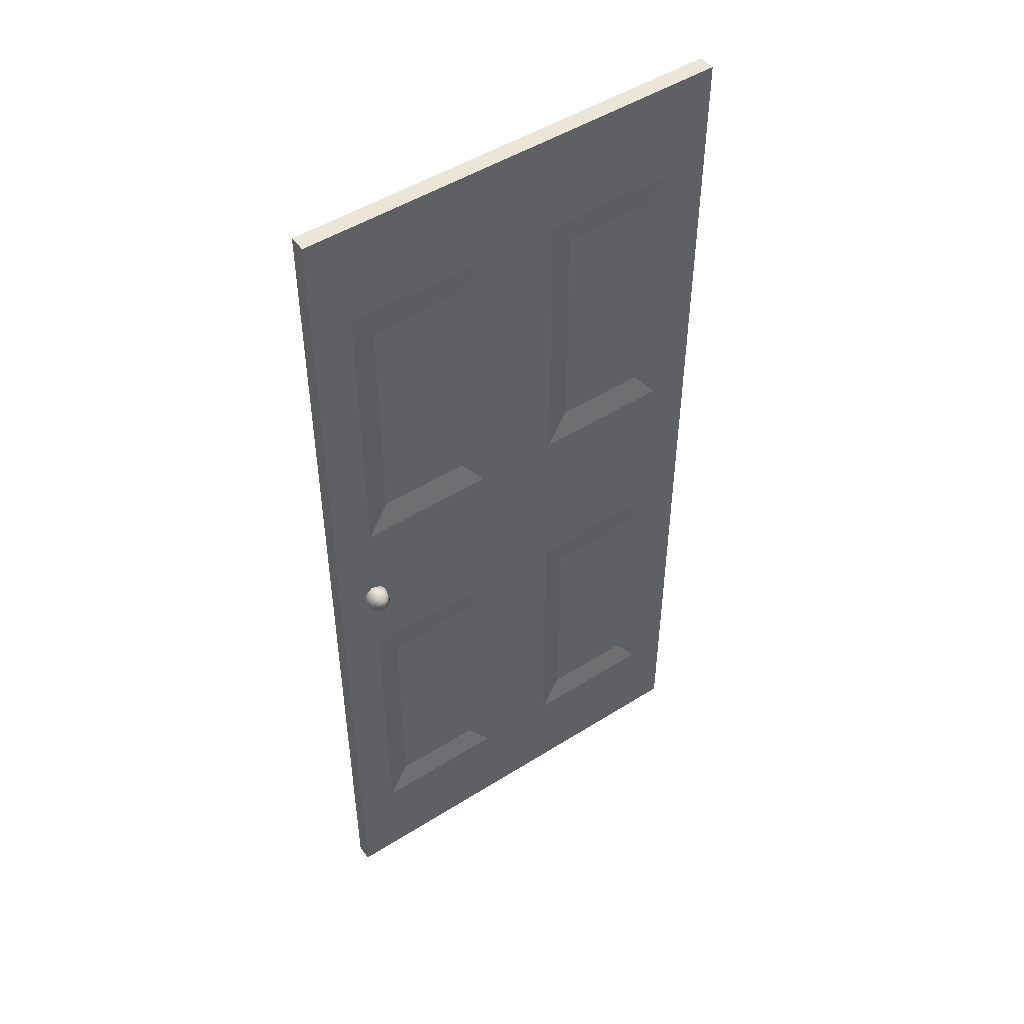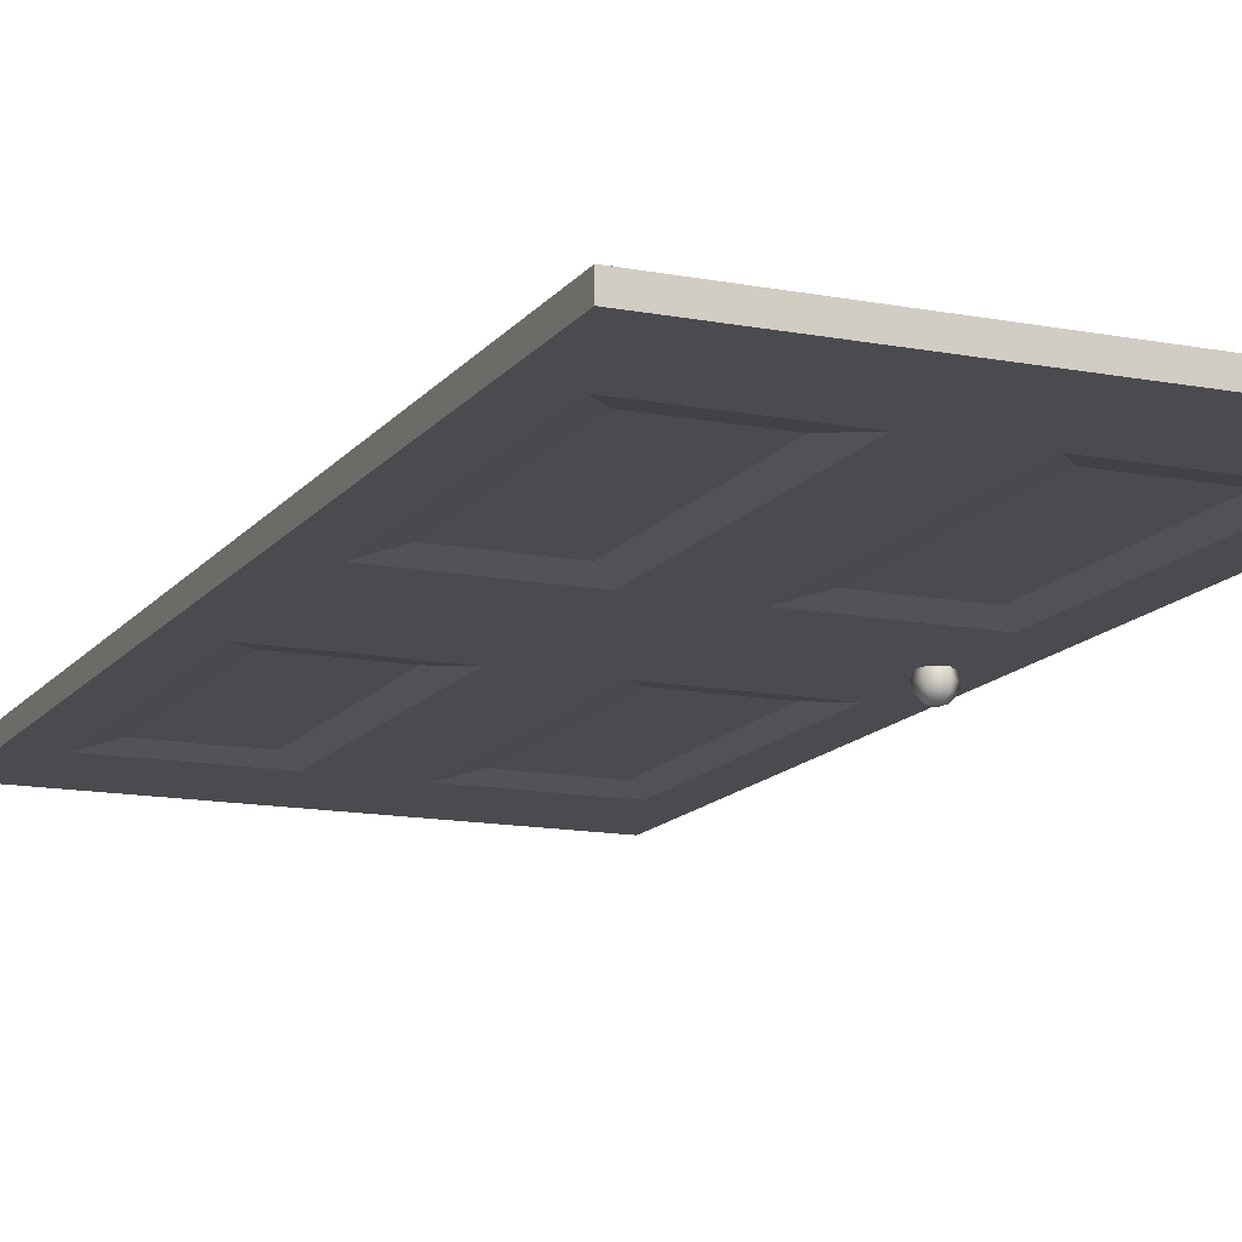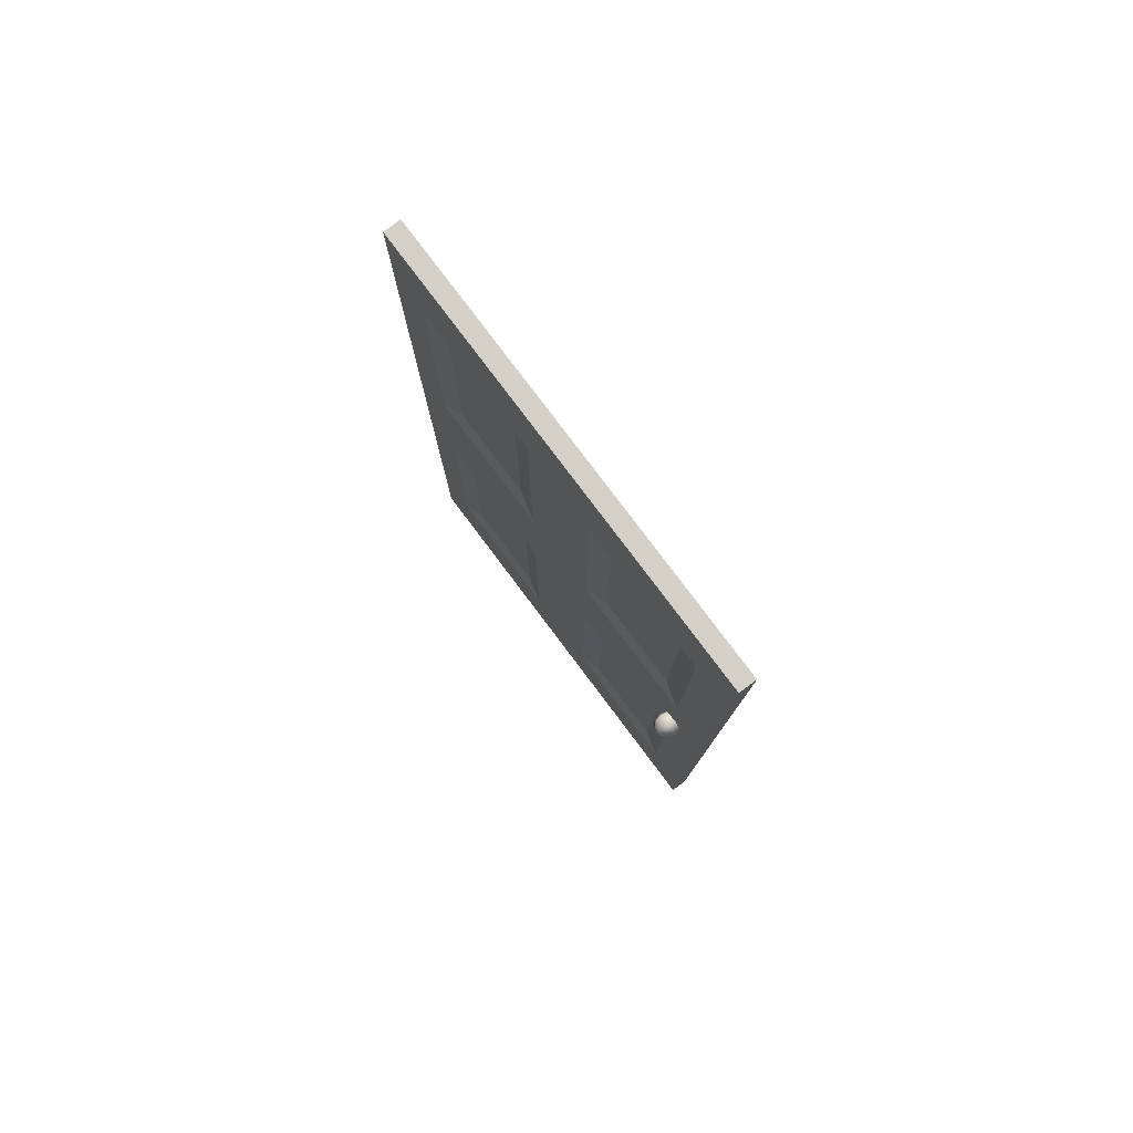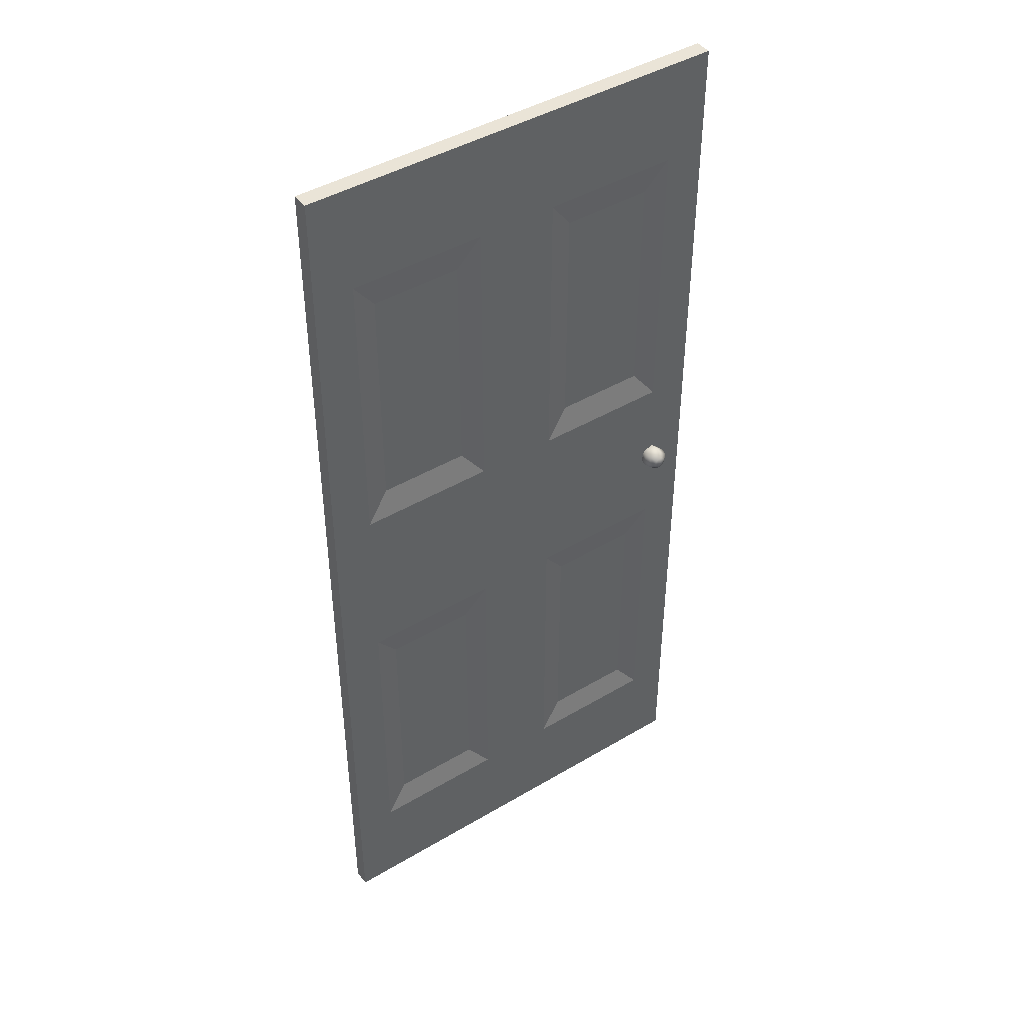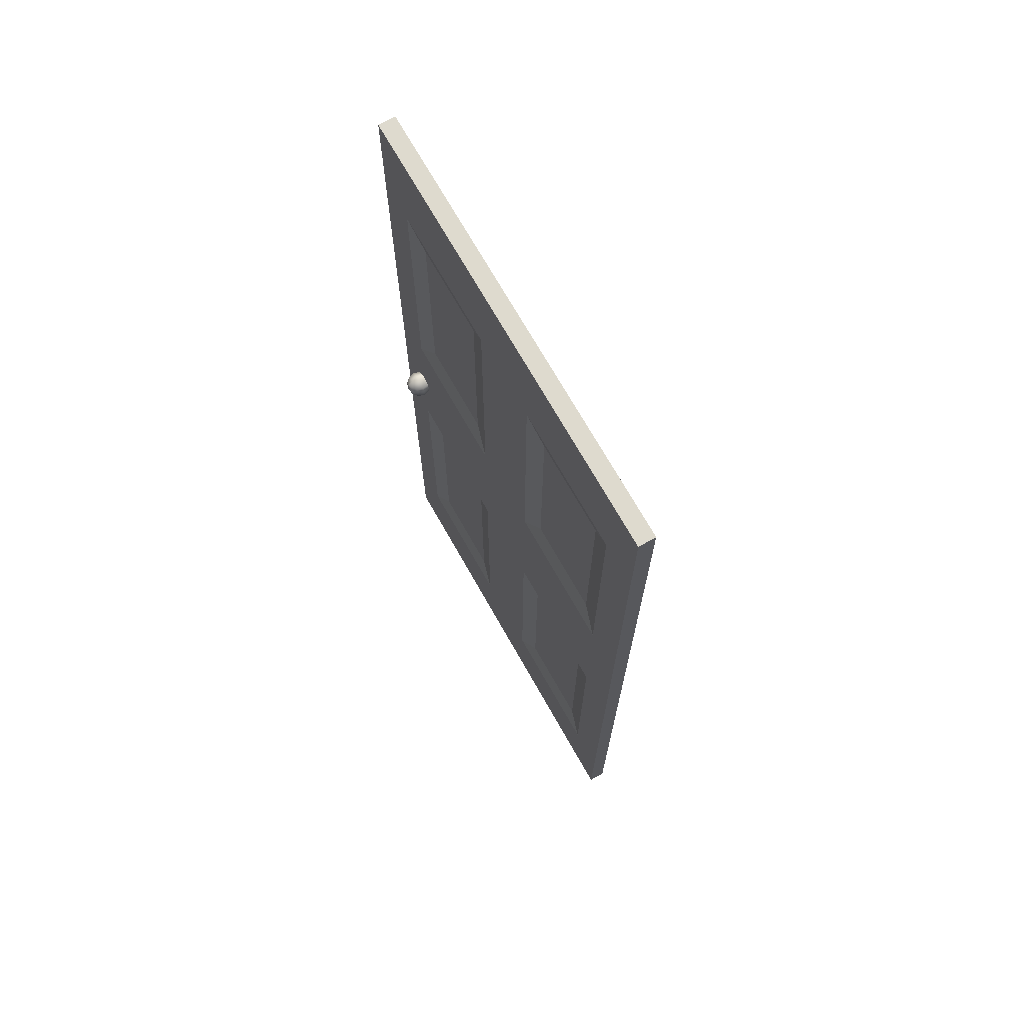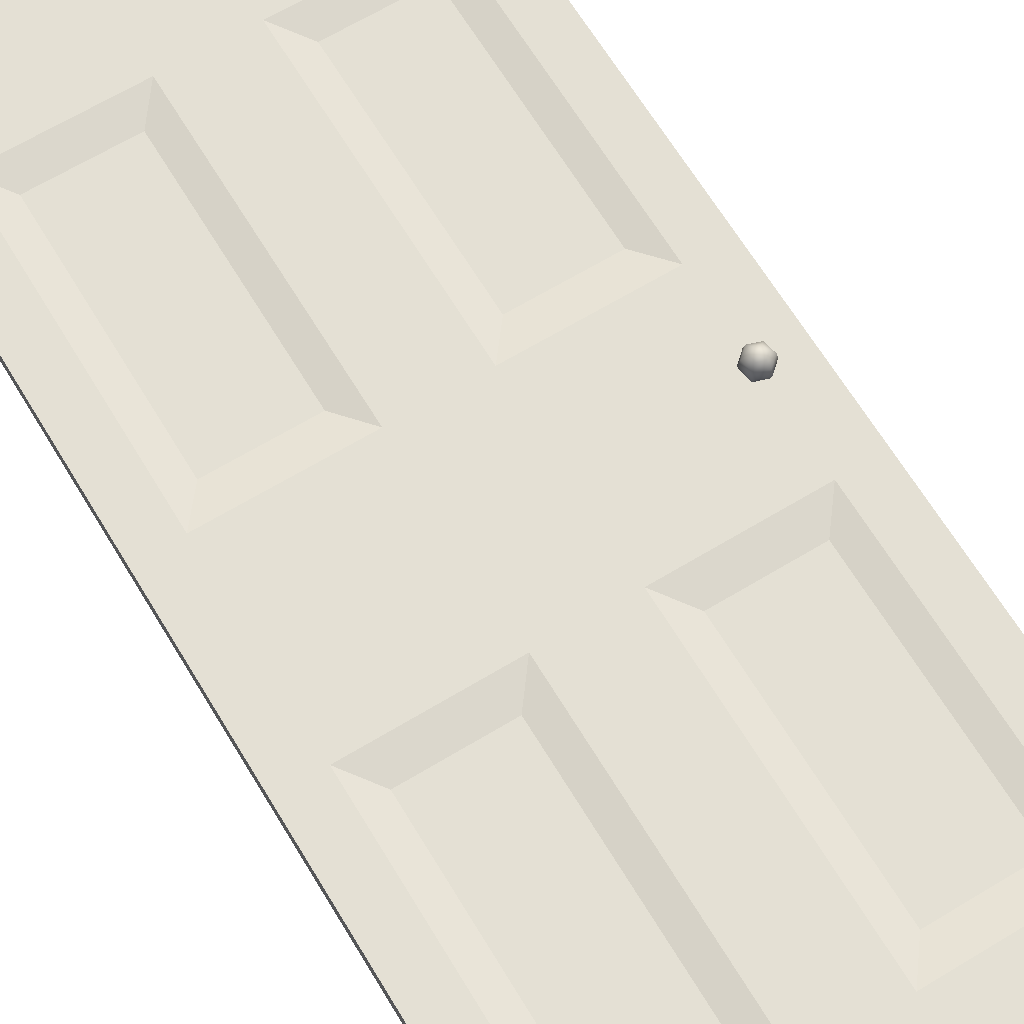
<metadata>
{"format":"obj","ext":"obj","renderer":"f3d","projection":"perspective","resolution":1024,"background":"white","views":[{"elev":49.0,"azim":-35.0,"up":"+Y"},{"elev":-13.8,"azim":156.8,"up":"+Z"},{"elev":79.9,"azim":-127.0,"up":"+Y"},{"elev":43.9,"azim":145.1,"up":"+Y"},{"elev":71.2,"azim":60.5,"up":"+Y"},{"elev":66.2,"azim":148.8,"up":"+Z"}]}
</metadata>
<code>
g default
v 0.08564 2.04 -0.0175
v 0.3744 2.04 -0.0175
v 0.46 2.04 -0.0175
v 0.08564 1.819 -0.0175
v 0.3744 1.819 -0.0175
v 0.46 1.819 -0.0175
v 0.08564 1.203 -0.0175
v 0.3744 1.203 -0.0175
v 0.46 1.203 -0.0175
v 0.1352 1.755 -0.007545
v 0.3248 1.755 -0.007545
v 0.3248 1.266 -0.007545
v 0.1352 1.266 -0.007545
v 0.08564 0 -0.0175
v 0.3744 0 -0.0175
v 0.46 0 -0.0175
v 0.08564 0.2213 -0.0175
v 0.3744 0.2213 -0.0175
v 0.46 0.2213 -0.0175
v 0.08564 0.8373 -0.0175
v 0.1352 0.285 -0.007545
v 0.3248 0.285 -0.007545
v 0.3248 0.7737 -0.007545
v 0.1352 0.7737 -0.007545
v 0.46 0.8373 -0.0175
v 0.3744 0.8373 -0.0175
v -0.08564 2.04 -0.0175
v -0.3744 2.04 -0.0175
v -0.46 2.04 -0.0175
v -0.08564 1.819 -0.0175
v -0.3744 1.819 -0.0175
v -0.46 1.819 -0.0175
v -0.08564 1.203 -0.0175
v -0.1352 1.755 -0.007545
v -0.3248 1.755 -0.007545
v -0.3248 1.266 -0.007545
v -0.1352 1.266 -0.007545
v -0.46 1.203 -0.0175
v -0.3744 1.203 -0.0175
v -0.08564 0 -0.0175
v -0.3744 0 -0.0175
v -0.46 0 -0.0175
v -0.08564 0.2213 -0.0175
v -0.3744 0.2213 -0.0175
v -0.46 0.2213 -0.0175
v -0.08564 0.8373 -0.0175
v -0.1352 0.285 -0.007545
v -0.1352 0.7737 -0.007545
v -0.3248 0.7737 -0.007545
v -0.3248 0.285 -0.007545
v -0.3744 0.8373 -0.0175
v -0.46 0.8373 -0.0175
v 0.08564 2.04 0.0175
v 0.3744 2.04 0.0175
v 0.46 2.04 0.0175
v 0.08564 1.819 0.0175
v 0.3744 1.819 0.0175
v 0.46 1.819 0.0175
v 0.08564 1.203 0.0175
v 0.1352 1.755 0.007545
v 0.3248 1.755 0.007545
v 0.3248 1.266 0.007545
v 0.1352 1.266 0.007545
v 0.46 1.203 0.0175
v 0.3744 1.203 0.0175
v 0.08564 0 0.0175
v 0.3744 0 0.0175
v 0.46 0 0.0175
v 0.08564 0.2213 0.0175
v 0.3744 0.2213 0.0175
v 0.46 0.2213 0.0175
v 0.08564 0.8373 0.0175
v 0.1352 0.285 0.007545
v 0.1352 0.7737 0.007545
v 0.3248 0.7737 0.007545
v 0.3248 0.285 0.007545
v 0.3744 0.8373 0.0175
v 0.46 0.8373 0.0175
v -0.08564 2.04 0.0175
v -0.3744 2.04 0.0175
v -0.46 2.04 0.0175
v -0.08564 1.819 0.0175
v -0.3744 1.819 0.0175
v -0.46 1.819 0.0175
v -0.08564 1.203 0.0175
v -0.1352 1.755 0.007545
v -0.1352 1.266 0.007545
v -0.3248 1.266 0.007545
v -0.3248 1.755 0.007545
v -0.3744 1.203 0.0175
v -0.46 1.203 0.0175
v -0.08564 0 0.0175
v -0.3744 0 0.0175
v -0.46 0 0.0175
v -0.08564 0.2213 0.0175
v -0.3744 0.2213 0.0175
v -0.46 0.2213 0.0175
v -0.08564 0.8373 0.0175
v -0.1352 0.285 0.007545
v -0.3248 0.285 0.007545
v -0.3248 0.7737 0.007545
v -0.1352 0.7737 0.007545
v -0.46 0.8373 0.0175
v -0.3744 0.8373 0.0175
v -0.3588 1.03 0.0175
v -0.3816 1.038 0.0175
v -0.3997 1.022 0.0175
v -0.395 0.9986 0.0175
v -0.3721 0.9909 0.0175
v -0.354 1.007 0.0175
v -0.356 1.033 0.03141
v -0.3823 1.042 0.03141
v -0.4032 1.023 0.03141
v -0.3978 0.9962 0.03141
v -0.3714 0.9873 0.03141
v -0.3505 1.006 0.03141
v -0.3588 1.03 0.04532
v -0.3816 1.038 0.04532
v -0.3997 1.022 0.04532
v -0.395 0.9986 0.04532
v -0.3721 0.9909 0.04532
v -0.354 1.007 0.04532
v -0.3664 1.024 0.0555
v -0.3796 1.028 0.0555
v -0.3901 1.019 0.0555
v -0.3873 1.005 0.0555
v -0.3741 1.001 0.0555
v -0.3637 1.01 0.0555
v -0.3769 1.015 0.05923
v -0.3721 0.9909 -0.0175
v -0.395 0.9986 -0.0175
v -0.3997 1.022 -0.0175
v -0.3816 1.038 -0.0175
v -0.3588 1.03 -0.0175
v -0.354 1.007 -0.0175
v -0.3714 0.9873 -0.03141
v -0.3978 0.9962 -0.03141
v -0.4032 1.023 -0.03141
v -0.3823 1.042 -0.03141
v -0.356 1.033 -0.03141
v -0.3505 1.006 -0.03141
v -0.3721 0.9909 -0.04532
v -0.395 0.9986 -0.04532
v -0.3997 1.022 -0.04532
v -0.3816 1.038 -0.04532
v -0.3588 1.03 -0.04532
v -0.354 1.007 -0.04532
v -0.3741 1.001 -0.0555
v -0.3873 1.005 -0.0555
v -0.3901 1.019 -0.0555
v -0.3796 1.028 -0.0555
v -0.3664 1.024 -0.0555
v -0.3637 1.01 -0.0555
v -0.3769 1.015 -0.05923
g door
f 53 1 27 79
f 2 1 53 54
f 3 2 54 55
f 1 2 5 4
f 2 3 6 5
f 10 11 12 13
f 5 6 9 8
f 4 5 11 10
f 5 8 12 11
f 8 7 13 12
f 7 4 10 13
f 17 14 40 43
f 14 17 18 15
f 15 18 19 16
f 20 17 43 46
f 21 24 23 22
f 18 26 25 19
f 8 26 20 7
f 9 25 26 8
f 19 25 78 71
f 16 19 71 68
f 17 21 22 18
f 18 22 23 26
f 26 23 24 20
f 20 24 21 17
f 4 30 27 1
f 27 30 31 28
f 28 31 32 29
f 7 33 30 4
f 34 37 36 35
f 31 39 38 32
f 33 7 20 46
f 39 33 46 51
f 38 39 51 52
f 32 38 91 84
f 29 32 84 81
f 30 34 35 31
f 31 35 36 39
f 39 36 37 33
f 33 37 34 30
f 66 92 40 14
f 41 40 92 93
f 42 41 93 94
f 40 41 44 43
f 41 42 45 44
f 47 50 49 48
f 44 45 52 51
f 43 44 50 47
f 44 51 49 50
f 51 46 48 49
f 46 43 47 48
f 56 53 79 82
f 53 56 57 54
f 54 57 58 55
f 59 56 82 85
f 60 63 62 61
f 57 65 64 58
f 65 59 72 77
f 64 65 77 78
f 9 64 78 25
f 6 58 64 9
f 3 55 58 6
f 56 60 61 57
f 57 61 62 65
f 65 62 63 59
f 59 63 60 56
f 15 67 66 14
f 16 68 67 15
f 66 67 70 69
f 67 68 71 70
f 73 76 75 74
f 70 71 78 77
f 69 70 76 73
f 70 77 75 76
f 77 72 74 75
f 72 69 73 74
f 28 80 79 27
f 29 81 80 28
f 79 80 83 82
f 80 81 84 83
f 86 89 88 87
f 83 84 91 90
f 82 83 89 86
f 83 90 88 89
f 90 85 87 88
f 85 82 86 87
f 69 95 92 66
f 92 95 96 93
f 93 96 97 94
f 72 98 95 69
f 99 102 101 100
f 96 104 103 97
f 85 98 72 59
f 90 104 98 85
f 91 103 104 90
f 38 52 103 91
f 45 97 103 52
f 42 94 97 45
f 95 99 100 96
f 96 100 101 104
f 104 101 102 98
f 98 102 99 95
f 105 106 112 111
f 106 107 113 112
f 107 108 114 113
f 108 109 115 114
f 109 110 116 115
f 110 105 111 116
f 111 112 118 117
f 112 113 119 118
f 113 114 120 119
f 114 115 121 120
f 115 116 122 121
f 116 111 117 122
f 117 118 124 123
f 118 119 125 124
f 119 120 126 125
f 120 121 127 126
f 121 122 128 127
f 122 117 123 128
f 123 124 129
f 124 125 129
f 125 126 129
f 126 127 129
f 127 128 129
f 128 123 129
f 130 131 137 136
f 131 132 138 137
f 132 133 139 138
f 133 134 140 139
f 134 135 141 140
f 135 130 136 141
f 136 137 143 142
f 137 138 144 143
f 138 139 145 144
f 139 140 146 145
f 140 141 147 146
f 141 136 142 147
f 142 143 149 148
f 143 144 150 149
f 144 145 151 150
f 145 146 152 151
f 146 147 153 152
f 147 142 148 153
f 148 149 154
f 149 150 154
f 150 151 154
f 151 152 154
f 152 153 154
f 153 148 154

</code>
